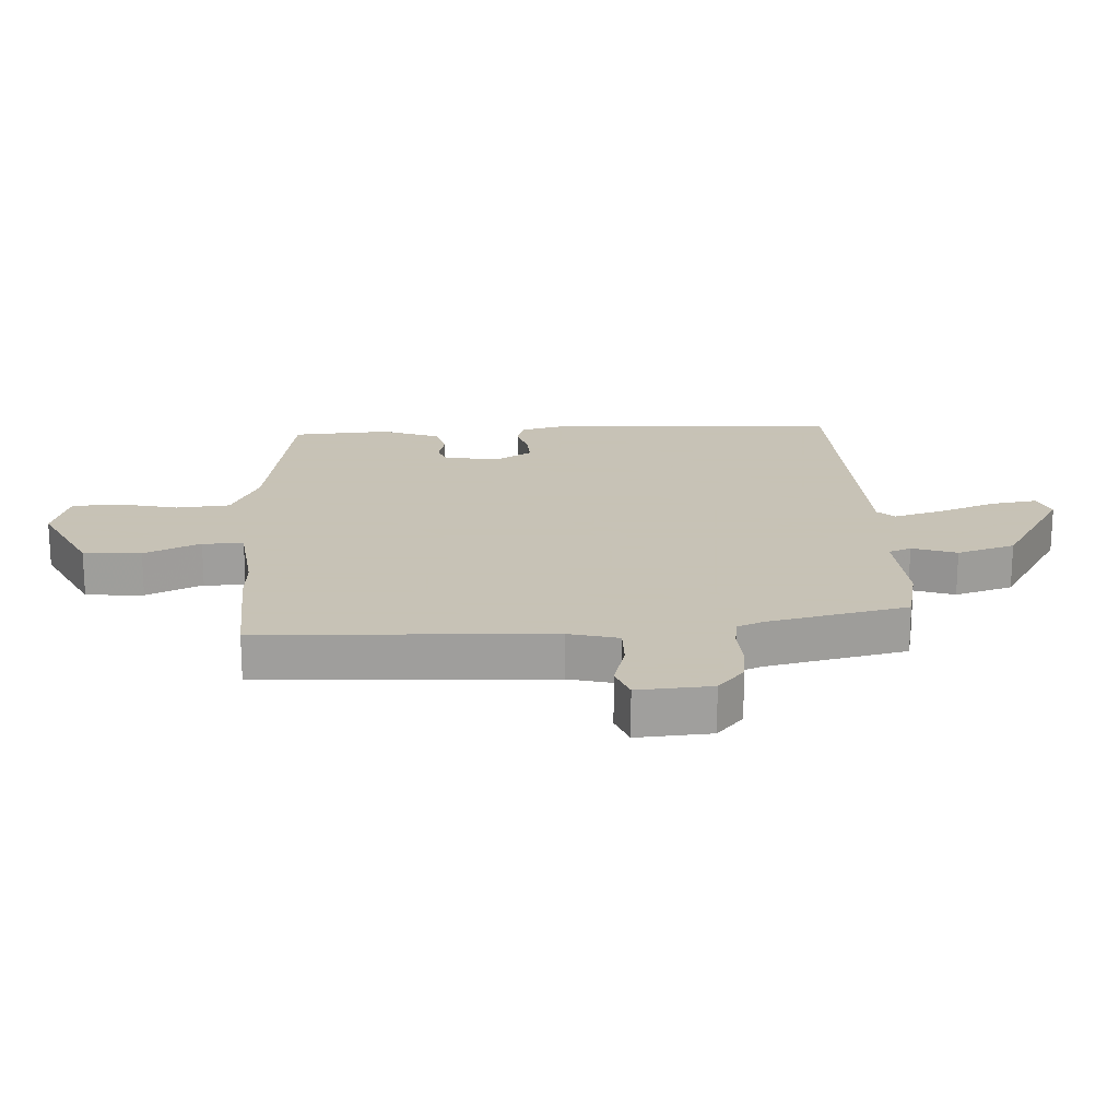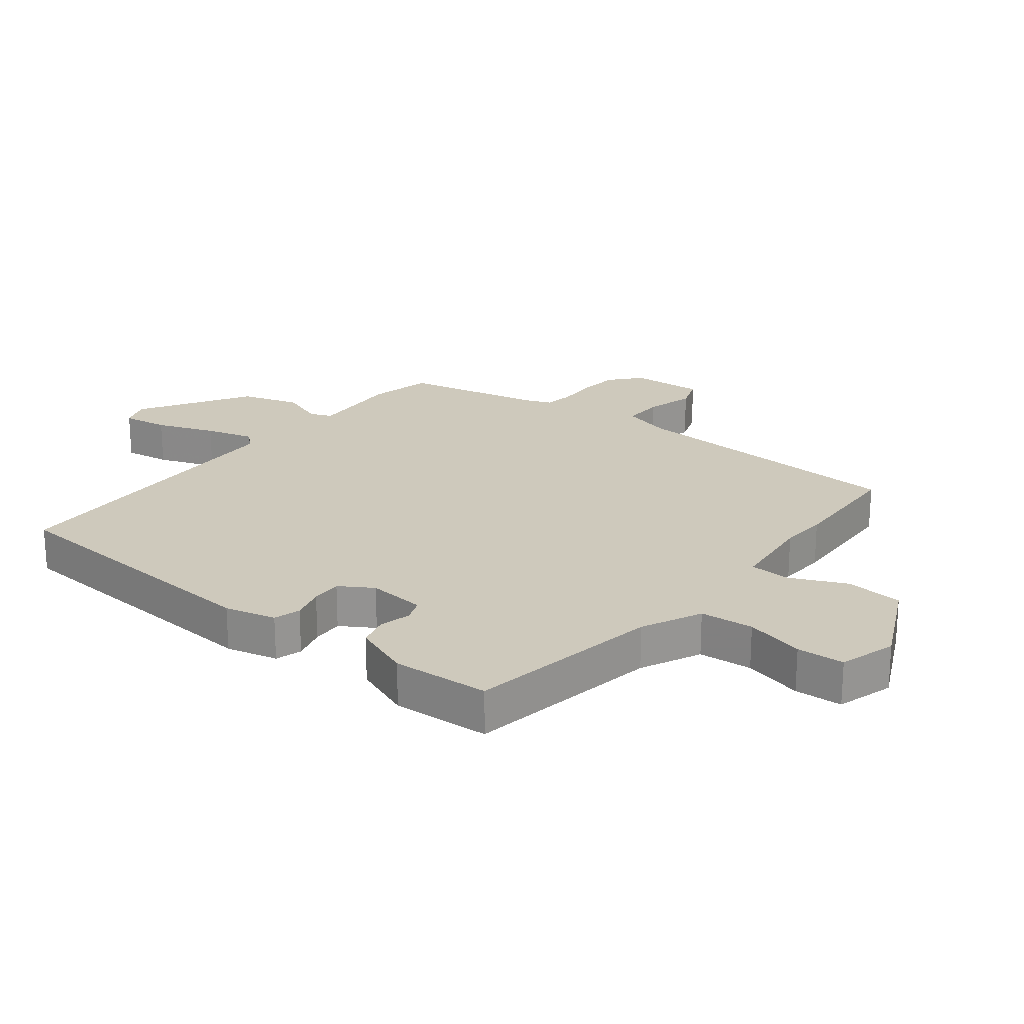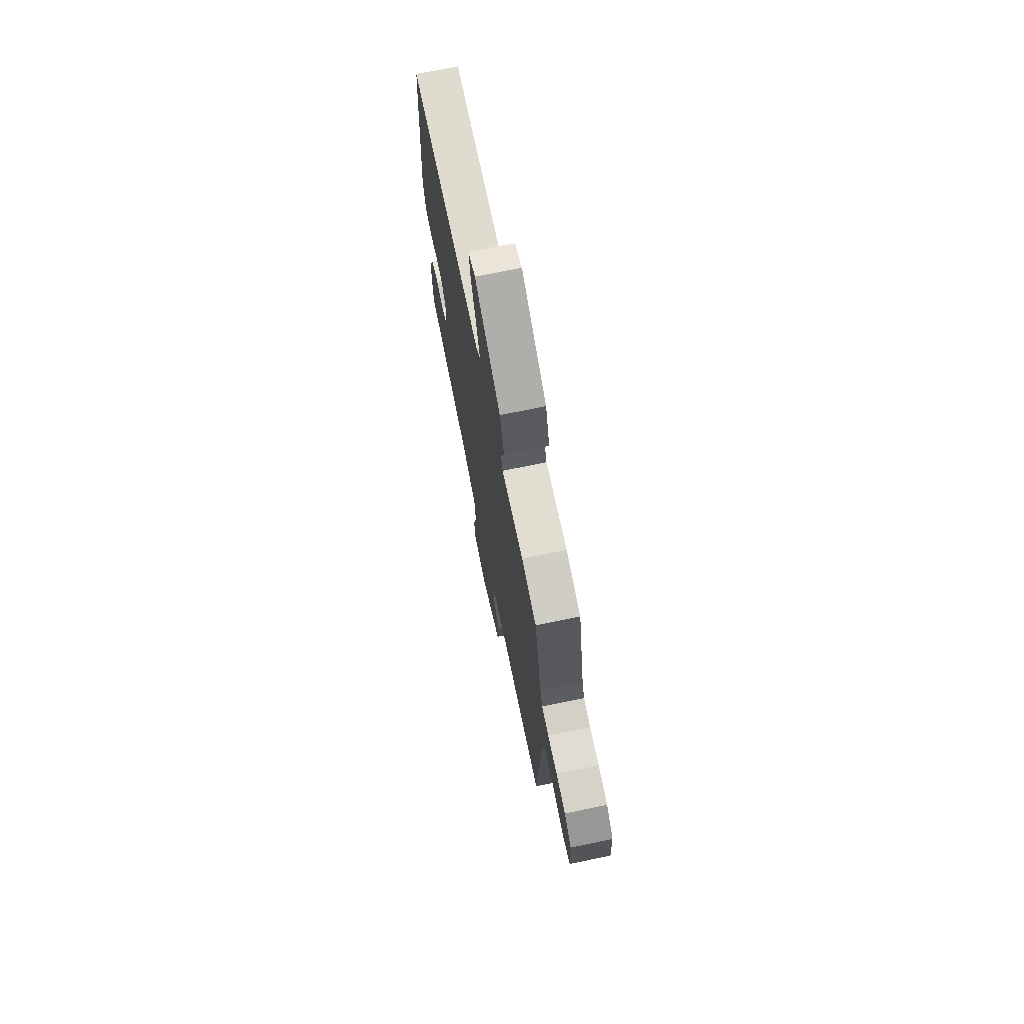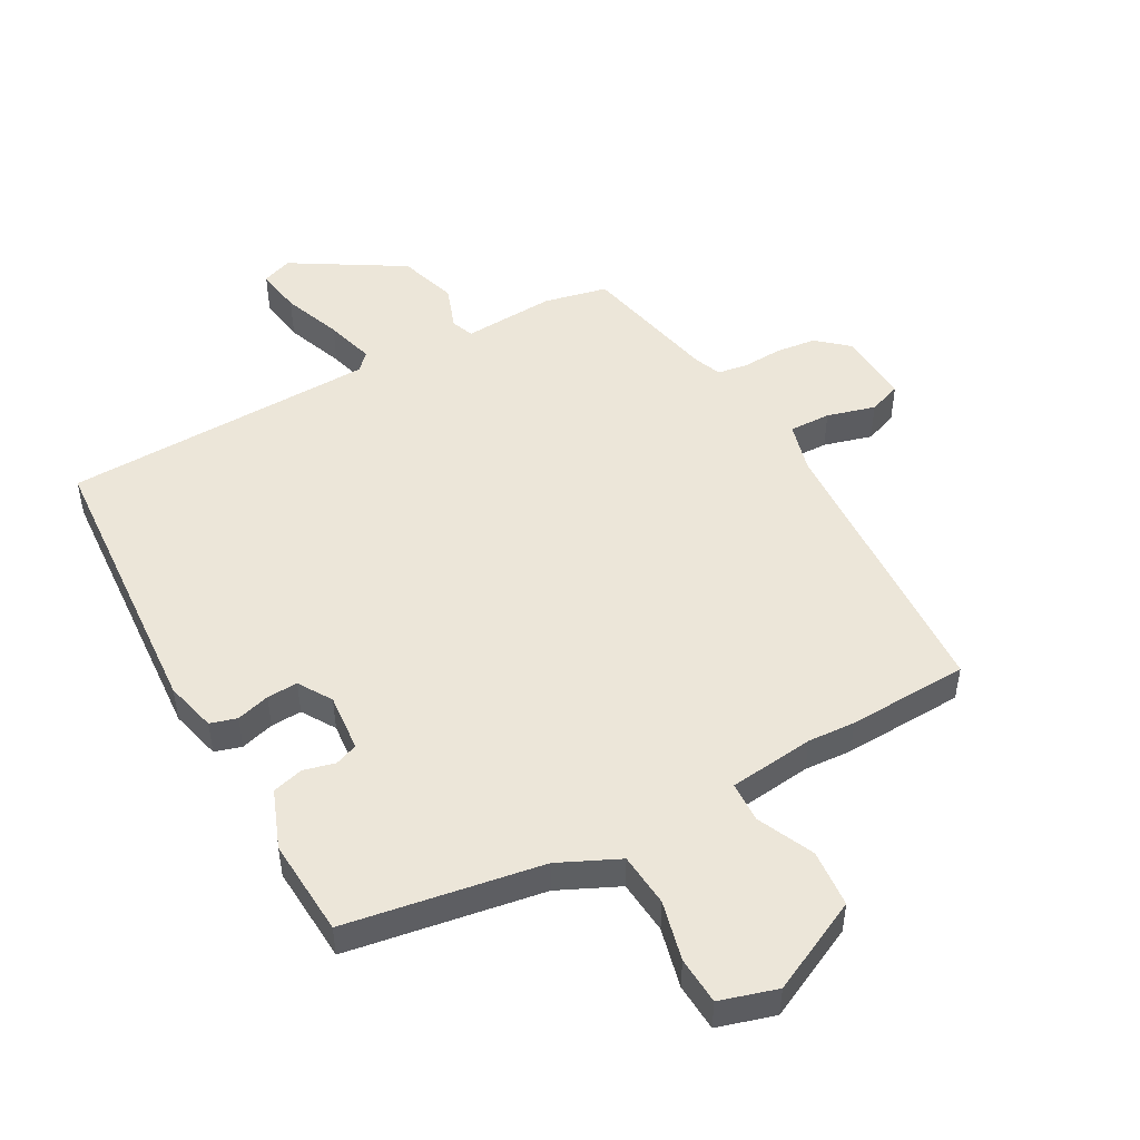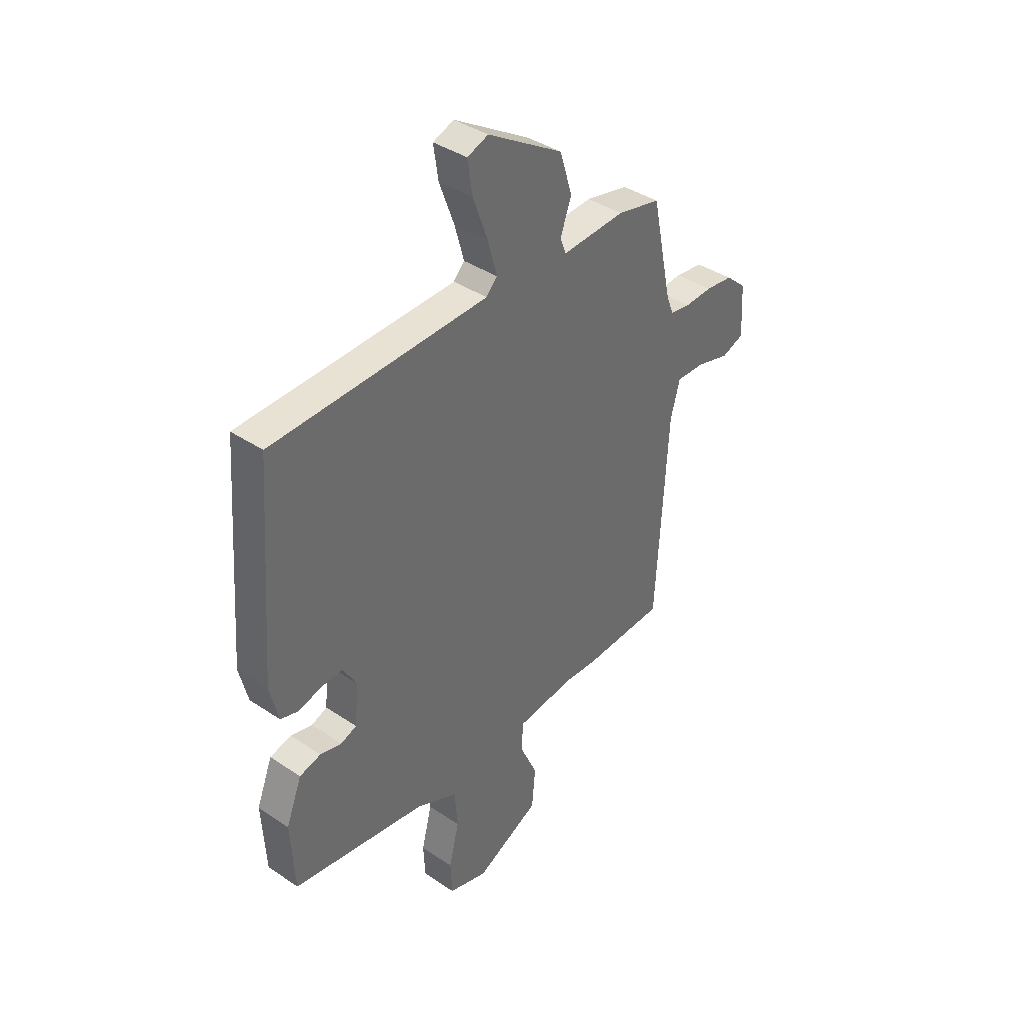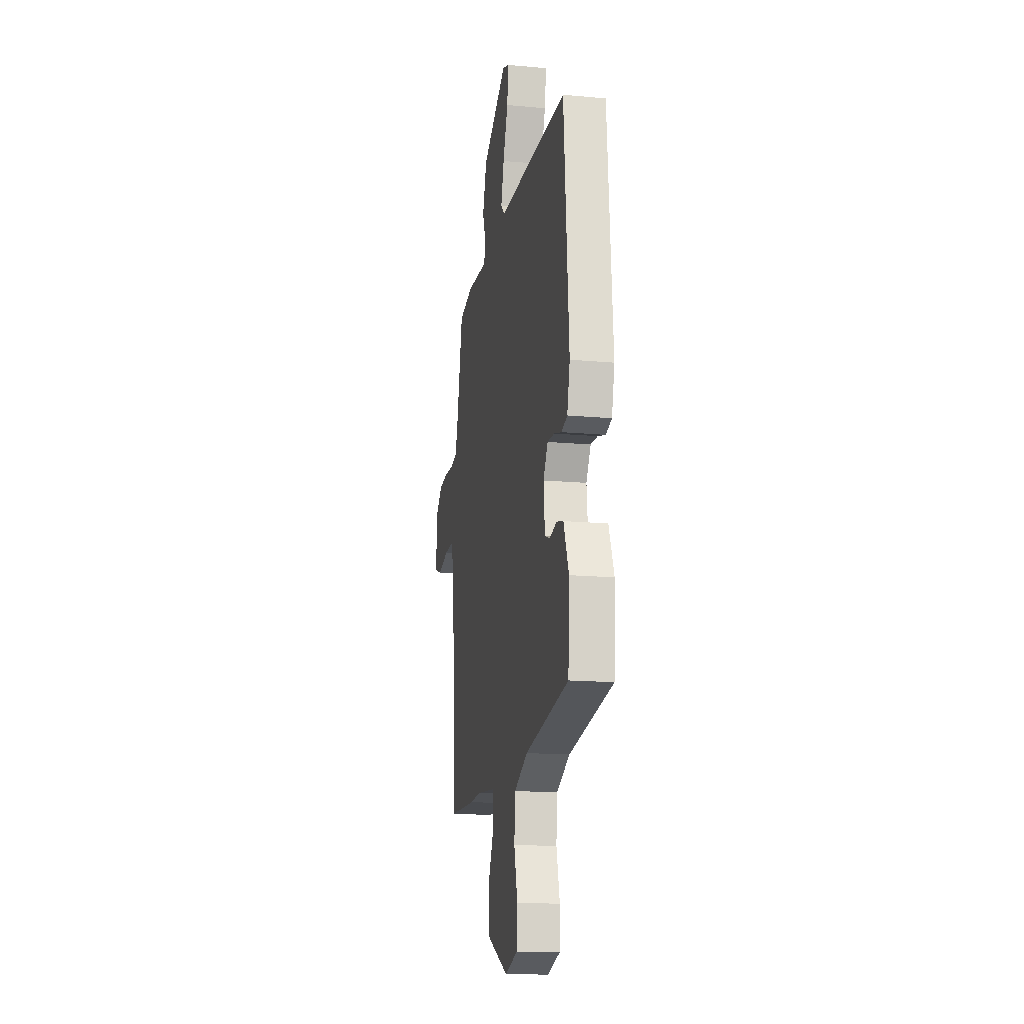
<metadata>
{"format":"obj","ext":"obj","renderer":"f3d","projection":"perspective","resolution":1024,"background":"white","views":[{"elev":19.1,"azim":-93.7,"up":"+Y"},{"elev":22.5,"azim":128.0,"up":"+Y"},{"elev":71.7,"azim":-101.7,"up":"+Z"},{"elev":49.3,"azim":150.7,"up":"+Y"},{"elev":39.2,"azim":130.1,"up":"+Z"},{"elev":-16.0,"azim":79.1,"up":"+Z"}]}
</metadata>
<code>
v -0.454 0.07 0.483
v -0.352 0.07 0.506
v -0.203 0.07 0.498
v -0.189 0.07 0.534
v -0.215 0.07 0.605
v -0.186 0.07 0.699
v -0.008 0.07 0.808
v 0.041 0.07 0.79
v 0.03 0.07 0.715
v -0.005 0.07 0.62
v -0.027 0.07 0.541
v -0.001 0.07 0.514
v 0.506 0.07 0.503
v 0.541 0.07 0.042
v 0.521 0.07 -0.041
v 0.478 0.07 -0.054
v 0.424 0.07 -0.039
v 0.374 0.07 -0.037
v 0.341 0.07 -0.091
v 0.35 0.07 -0.185
v 0.387 0.07 -0.199
v 0.438 0.07 -0.186
v 0.488 0.07 -0.199
v 0.525 0.07 -0.293
v 0.516 0.07 -0.451
v 0.2 0.07 -0.505
v 0.103 0.07 -0.551
v 0.096 0.07 -0.638
v 0.12 0.07 -0.734
v 0.116 0.07 -0.811
v 0.024 0.07 -0.839
v -0.127 0.07 -0.767
v -0.135 0.07 -0.674
v -0.094 0.07 -0.583
v -0.097 0.07 -0.517
v -0.235 0.07 -0.502
v -0.312 0.07 -0.507
v -0.507 0.07 -0.5
v -0.533 0.07 -0.035
v -0.555 0.07 0.045
v -0.622 0.07 0.043
v -0.7 0.07 0.021
v -0.753 0.07 0.04
v -0.746 0.07 0.159
v -0.697 0.07 0.202
v -0.632 0.07 0.21
v -0.567 0.07 0.207
v -0.519 0.07 0.215
v -0.502 0.07 0.258
v -0.454 0 0.483
v -0.352 0 0.506
v -0.203 0 0.498
v -0.189 0 0.534
v -0.215 0 0.605
v -0.186 0 0.699
v -0.008 0 0.808
v 0.041 0 0.79
v 0.03 0 0.715
v -0.005 0 0.62
v -0.027 0 0.541
v -0.001 0 0.514
v 0.506 0 0.503
v 0.541 0 0.042
v 0.521 0 -0.041
v 0.478 0 -0.054
v 0.424 0 -0.039
v 0.374 0 -0.037
v 0.341 0 -0.091
v 0.35 0 -0.185
v 0.387 0 -0.199
v 0.438 0 -0.186
v 0.488 0 -0.199
v 0.525 0 -0.293
v 0.516 0 -0.451
v 0.2 0 -0.505
v 0.103 0 -0.551
v 0.096 0 -0.638
v 0.12 0 -0.734
v 0.116 0 -0.811
v 0.024 0 -0.839
v -0.127 0 -0.767
v -0.135 0 -0.674
v -0.094 0 -0.583
v -0.097 0 -0.517
v -0.235 0 -0.502
v -0.312 0 -0.507
v -0.507 0 -0.5
v -0.533 0 -0.035
v -0.555 0 0.045
v -0.622 0 0.043
v -0.7 0 0.021
v -0.753 0 0.04
v -0.746 0 0.159
v -0.697 0 0.202
v -0.632 0 0.21
v -0.567 0 0.207
v -0.519 0 0.215
v -0.502 0 0.258
f 44 45 46 47
f 44 47 48
f 41 42 43 44
f 40 41 44 48
f 39 40 48 49
f 36 37 38 39
f 35 36 39 49
f 31 32 33 34
f 31 34 35
f 28 29 30 31
f 27 28 31 35
f 26 27 35 49
f 21 22 23 24
f 20 21 24 25
f 14 15 16 17
f 12 13 14 17
f 11 12 17 18
f 7 8 9 10
f 7 10 11
f 4 5 6 7
f 3 4 7 11
f 49 1 2 3
f 20 25 26 49
f 19 20 49 3
f 3 11 18 19
f 96 95 94 93
f 97 96 93
f 93 92 91 90
f 97 93 90 89
f 98 97 89 88
f 88 87 86 85
f 98 88 85 84
f 83 82 81 80
f 84 83 80
f 80 79 78 77
f 84 80 77 76
f 98 84 76 75
f 73 72 71 70
f 74 73 70 69
f 66 65 64 63
f 66 63 62 61
f 67 66 61 60
f 59 58 57 56
f 60 59 56
f 56 55 54 53
f 60 56 53 52
f 52 51 50 98
f 98 75 74 69
f 52 98 69 68
f 68 67 60 52
f 1 50 51 2
f 2 51 52 3
f 3 52 53 4
f 4 53 54 5
f 5 54 55 6
f 6 55 56 7
f 7 56 57 8
f 8 57 58 9
f 9 58 59 10
f 10 59 60 11
f 11 60 61 12
f 12 61 62 13
f 13 62 63 14
f 14 63 64 15
f 15 64 65 16
f 16 65 66 17
f 17 66 67 18
f 18 67 68 19
f 19 68 69 20
f 20 69 70 21
f 21 70 71 22
f 22 71 72 23
f 23 72 73 24
f 24 73 74 25
f 25 74 75 26
f 26 75 76 27
f 27 76 77 28
f 28 77 78 29
f 29 78 79 30
f 30 79 80 31
f 31 80 81 32
f 32 81 82 33
f 33 82 83 34
f 34 83 84 35
f 35 84 85 36
f 36 85 86 37
f 37 86 87 38
f 38 87 88 39
f 39 88 89 40
f 40 89 90 41
f 41 90 91 42
f 42 91 92 43
f 43 92 93 44
f 44 93 94 45
f 45 94 95 46
f 46 95 96 47
f 47 96 97 48
f 48 97 98 49
f 49 98 50 1

</code>
